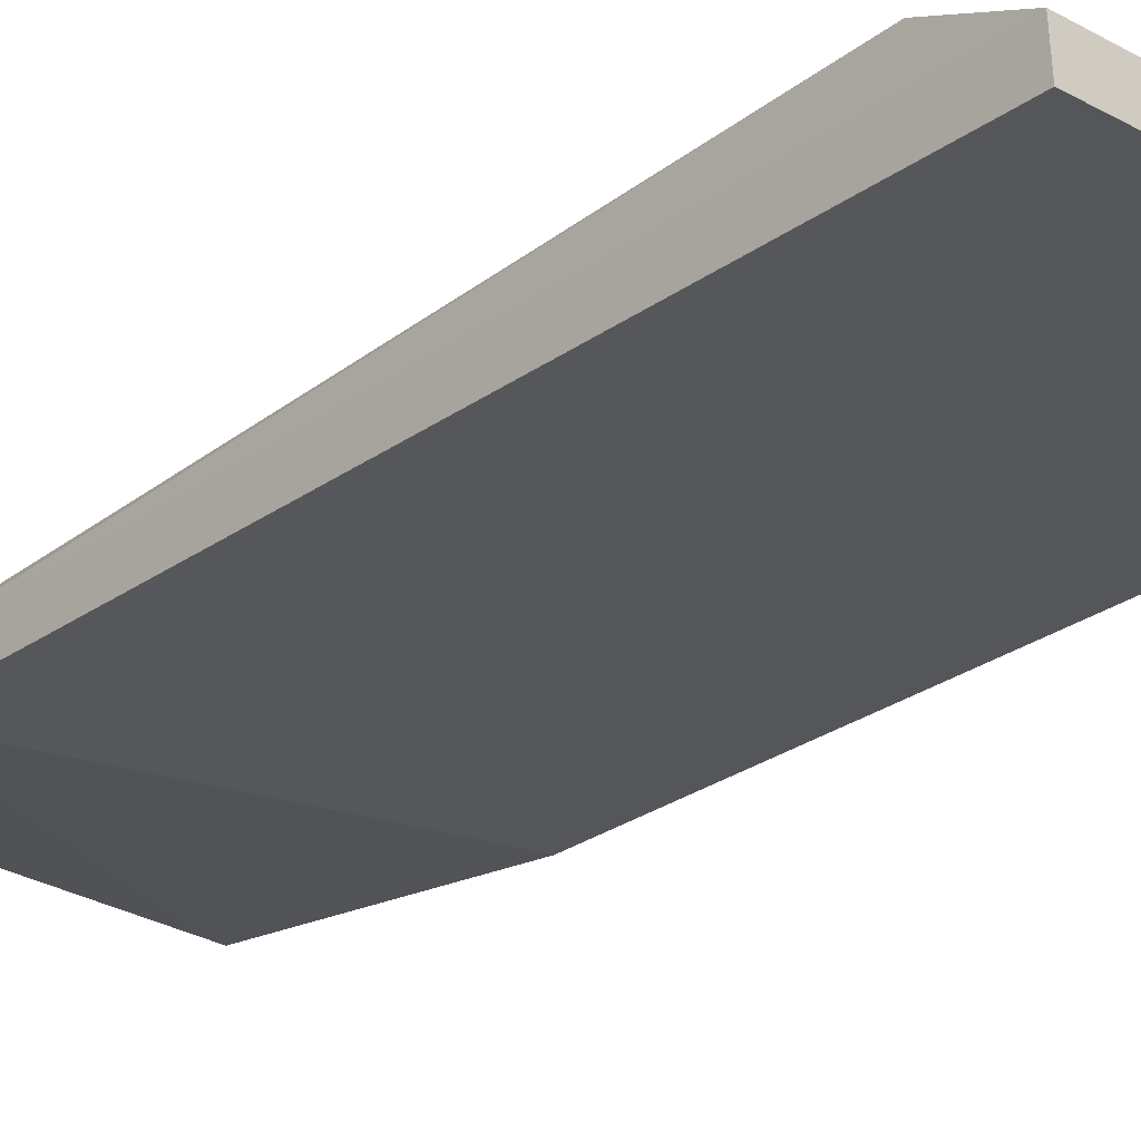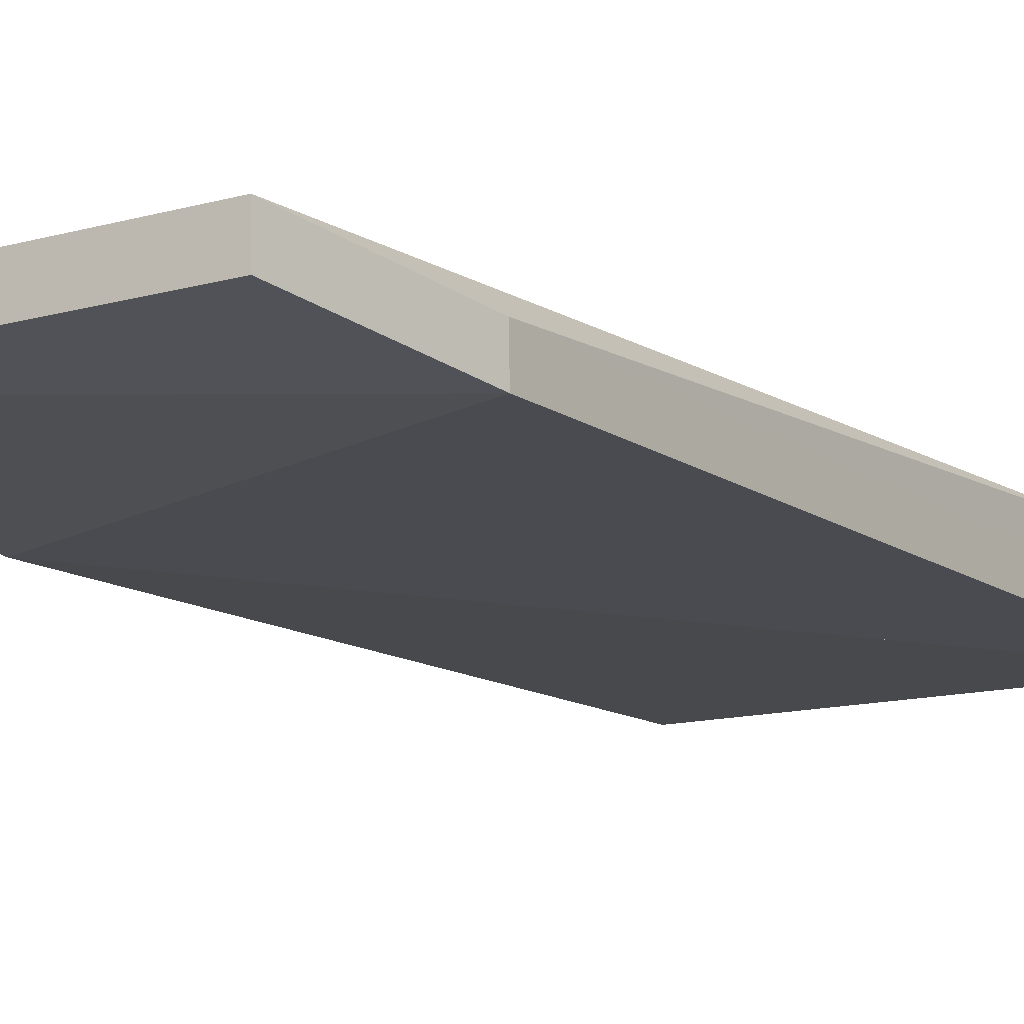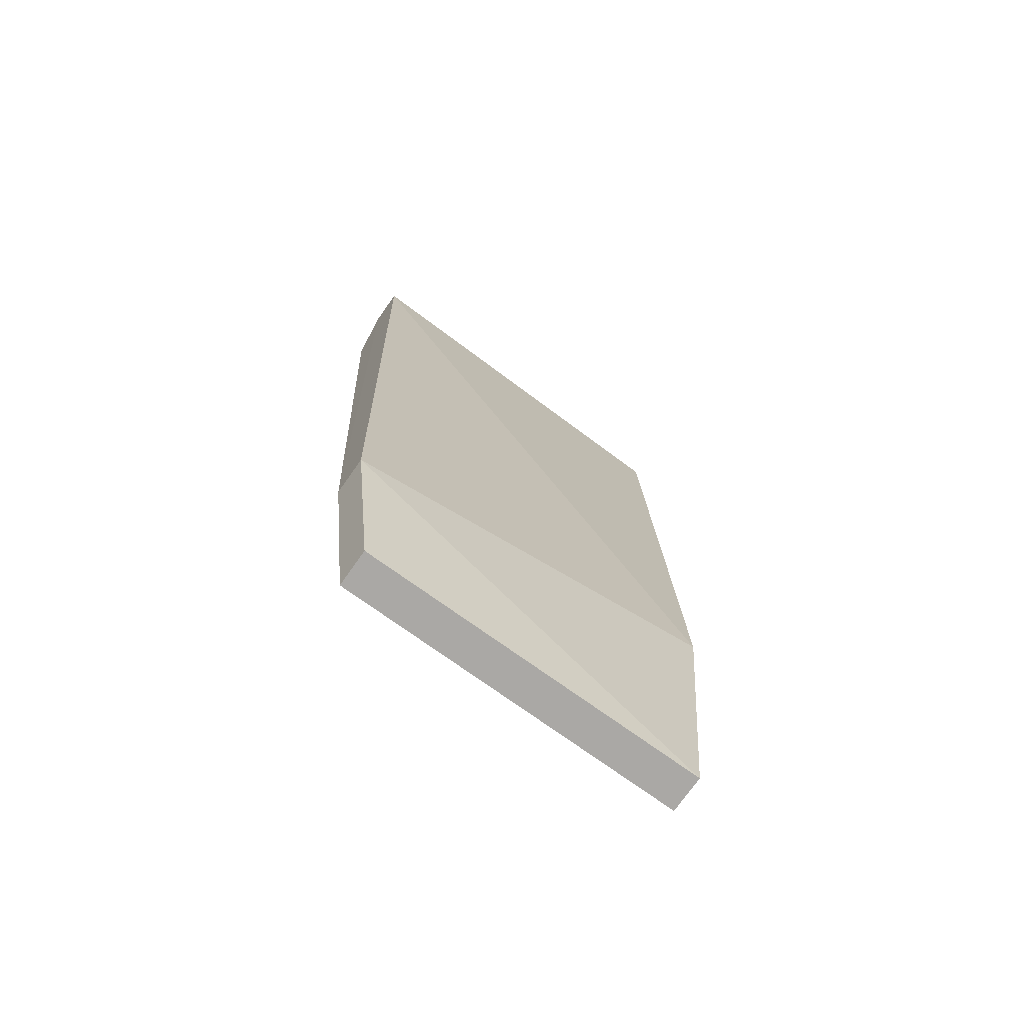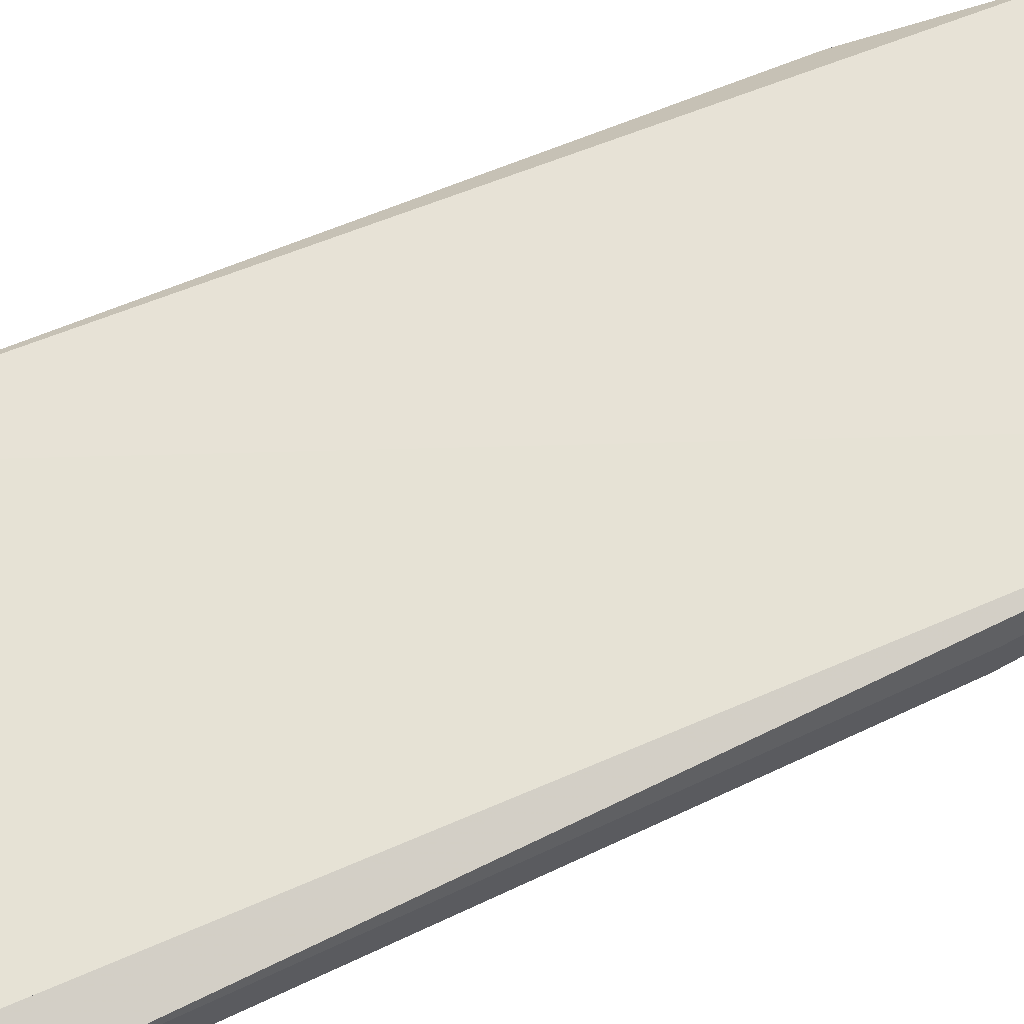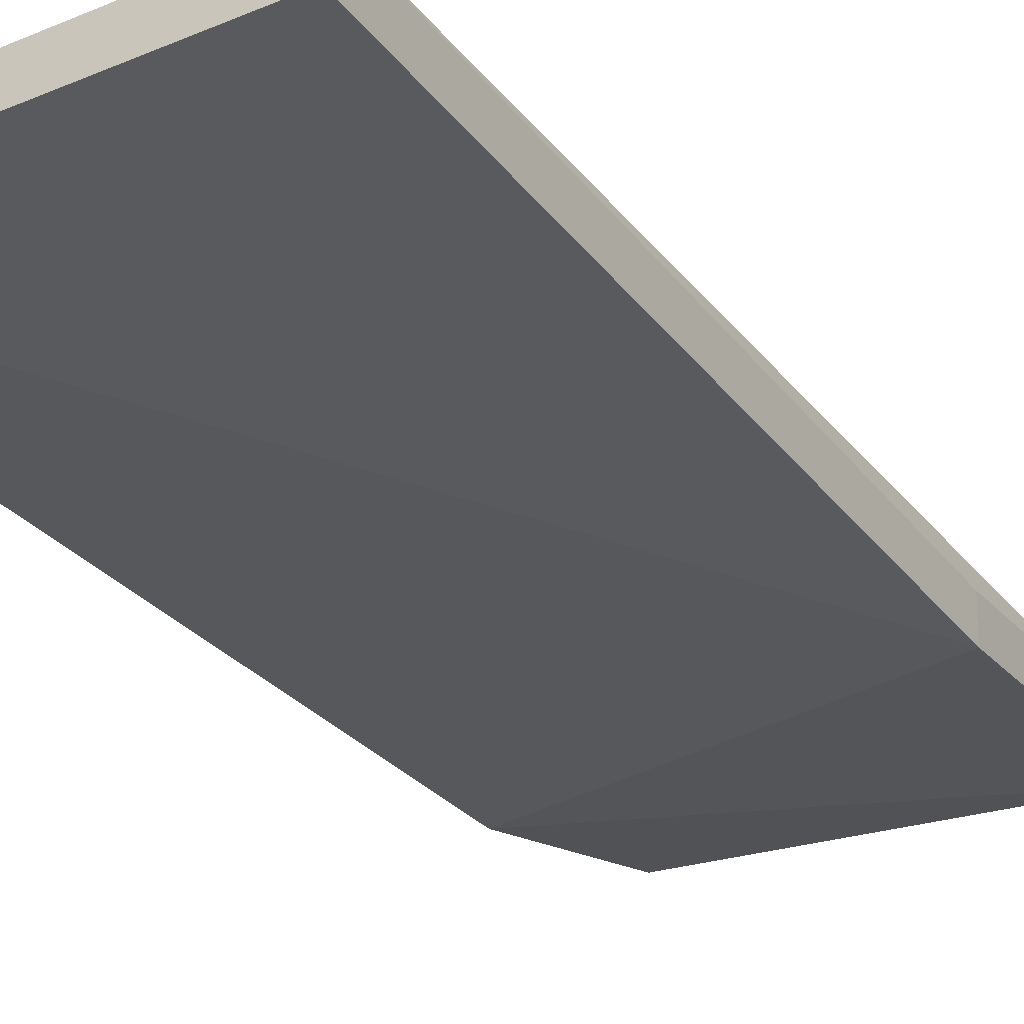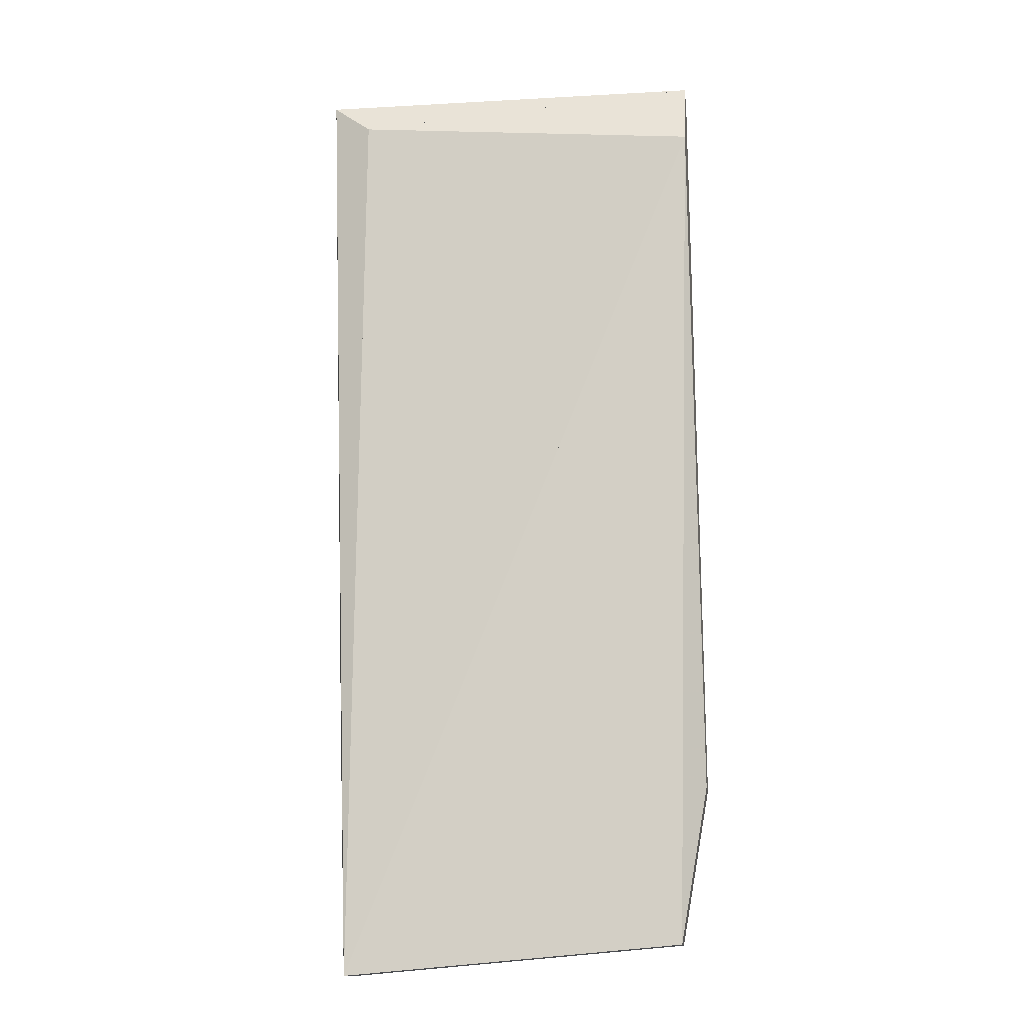
<metadata>
{"format":"obj","ext":"obj","renderer":"f3d","projection":"perspective","resolution":1024,"background":"white","views":[{"elev":-24.8,"azim":-43.4,"up":"+Y"},{"elev":-16.3,"azim":-146.1,"up":"+Y"},{"elev":-70.9,"azim":-34.8,"up":"+Z"},{"elev":65.3,"azim":64.7,"up":"+Y"},{"elev":-26.5,"azim":31.4,"up":"+Y"},{"elev":-17.0,"azim":-171.8,"up":"+Z"}]}
</metadata>
<code>
v -0.6985 -0.1665 0.4174
v -0.7074 -0.1676 0.3929
v -0.6981 -0.1686 0.3922
v -0.6977 -0.169 0.3996
v -0.6973 -0.1678 0.4184
v -0.7082 -0.168 0.3971
v -0.7082 -0.1664 0.4164
v -0.7082 -0.1672 0.4184
v -0.6985 -0.1675 0.4174
v -0.6981 -0.1676 0.3921
v -0.7074 -0.1686 0.3929
v -0.6977 -0.168 0.3996
v -0.6973 -0.1668 0.4184
v -0.7082 -0.169 0.3972
v -0.7082 -0.1674 0.4164
v -0.7082 -0.1682 0.4184
f 3 4 14
f 10 6 12
f 4 12 14
f 14 12 6
f 3 14 6
f 3 6 10
f 4 3 10
f 4 10 12
f 5 9 16
f 13 8 1
f 9 1 16
f 16 1 8
f 5 16 8
f 5 8 13
f 9 5 13
f 9 13 1
f 5 16 4
f 13 12 8
f 16 8 4
f 4 8 12
f 5 4 12
f 5 12 13
f 16 5 13
f 16 13 8
f 16 9 15
f 8 7 1
f 9 1 15
f 15 1 7
f 16 15 7
f 16 7 8
f 9 16 8
f 9 8 1
f 9 5 3
f 1 10 13
f 5 13 3
f 3 13 10
f 9 3 10
f 9 10 1
f 5 9 1
f 5 1 13
f 5 4 3
f 13 10 12
f 4 12 3
f 3 12 10
f 5 3 10
f 5 10 13
f 4 5 13
f 4 13 12
f 11 15 3
f 2 10 7
f 15 7 3
f 3 7 10
f 11 3 10
f 11 10 2
f 15 11 2
f 15 2 7
f 15 9 3
f 7 10 1
f 9 1 3
f 3 1 10
f 15 3 10
f 15 10 7
f 9 15 7
f 9 7 1
f 4 16 14
f 12 6 8
f 16 8 14
f 14 8 6
f 4 14 6
f 4 6 12
f 16 4 12
f 16 12 8
f 15 11 14
f 7 6 2
f 11 2 14
f 14 2 6
f 15 14 6
f 15 6 7
f 11 15 7
f 11 7 2
f 16 15 14
f 8 6 7
f 15 7 14
f 14 7 6
f 16 14 6
f 16 6 8
f 15 16 8
f 15 8 7
f 11 3 14
f 2 6 10
f 3 10 14
f 14 10 6
f 11 14 6
f 11 6 2
f 3 11 2
f 3 2 10

</code>
